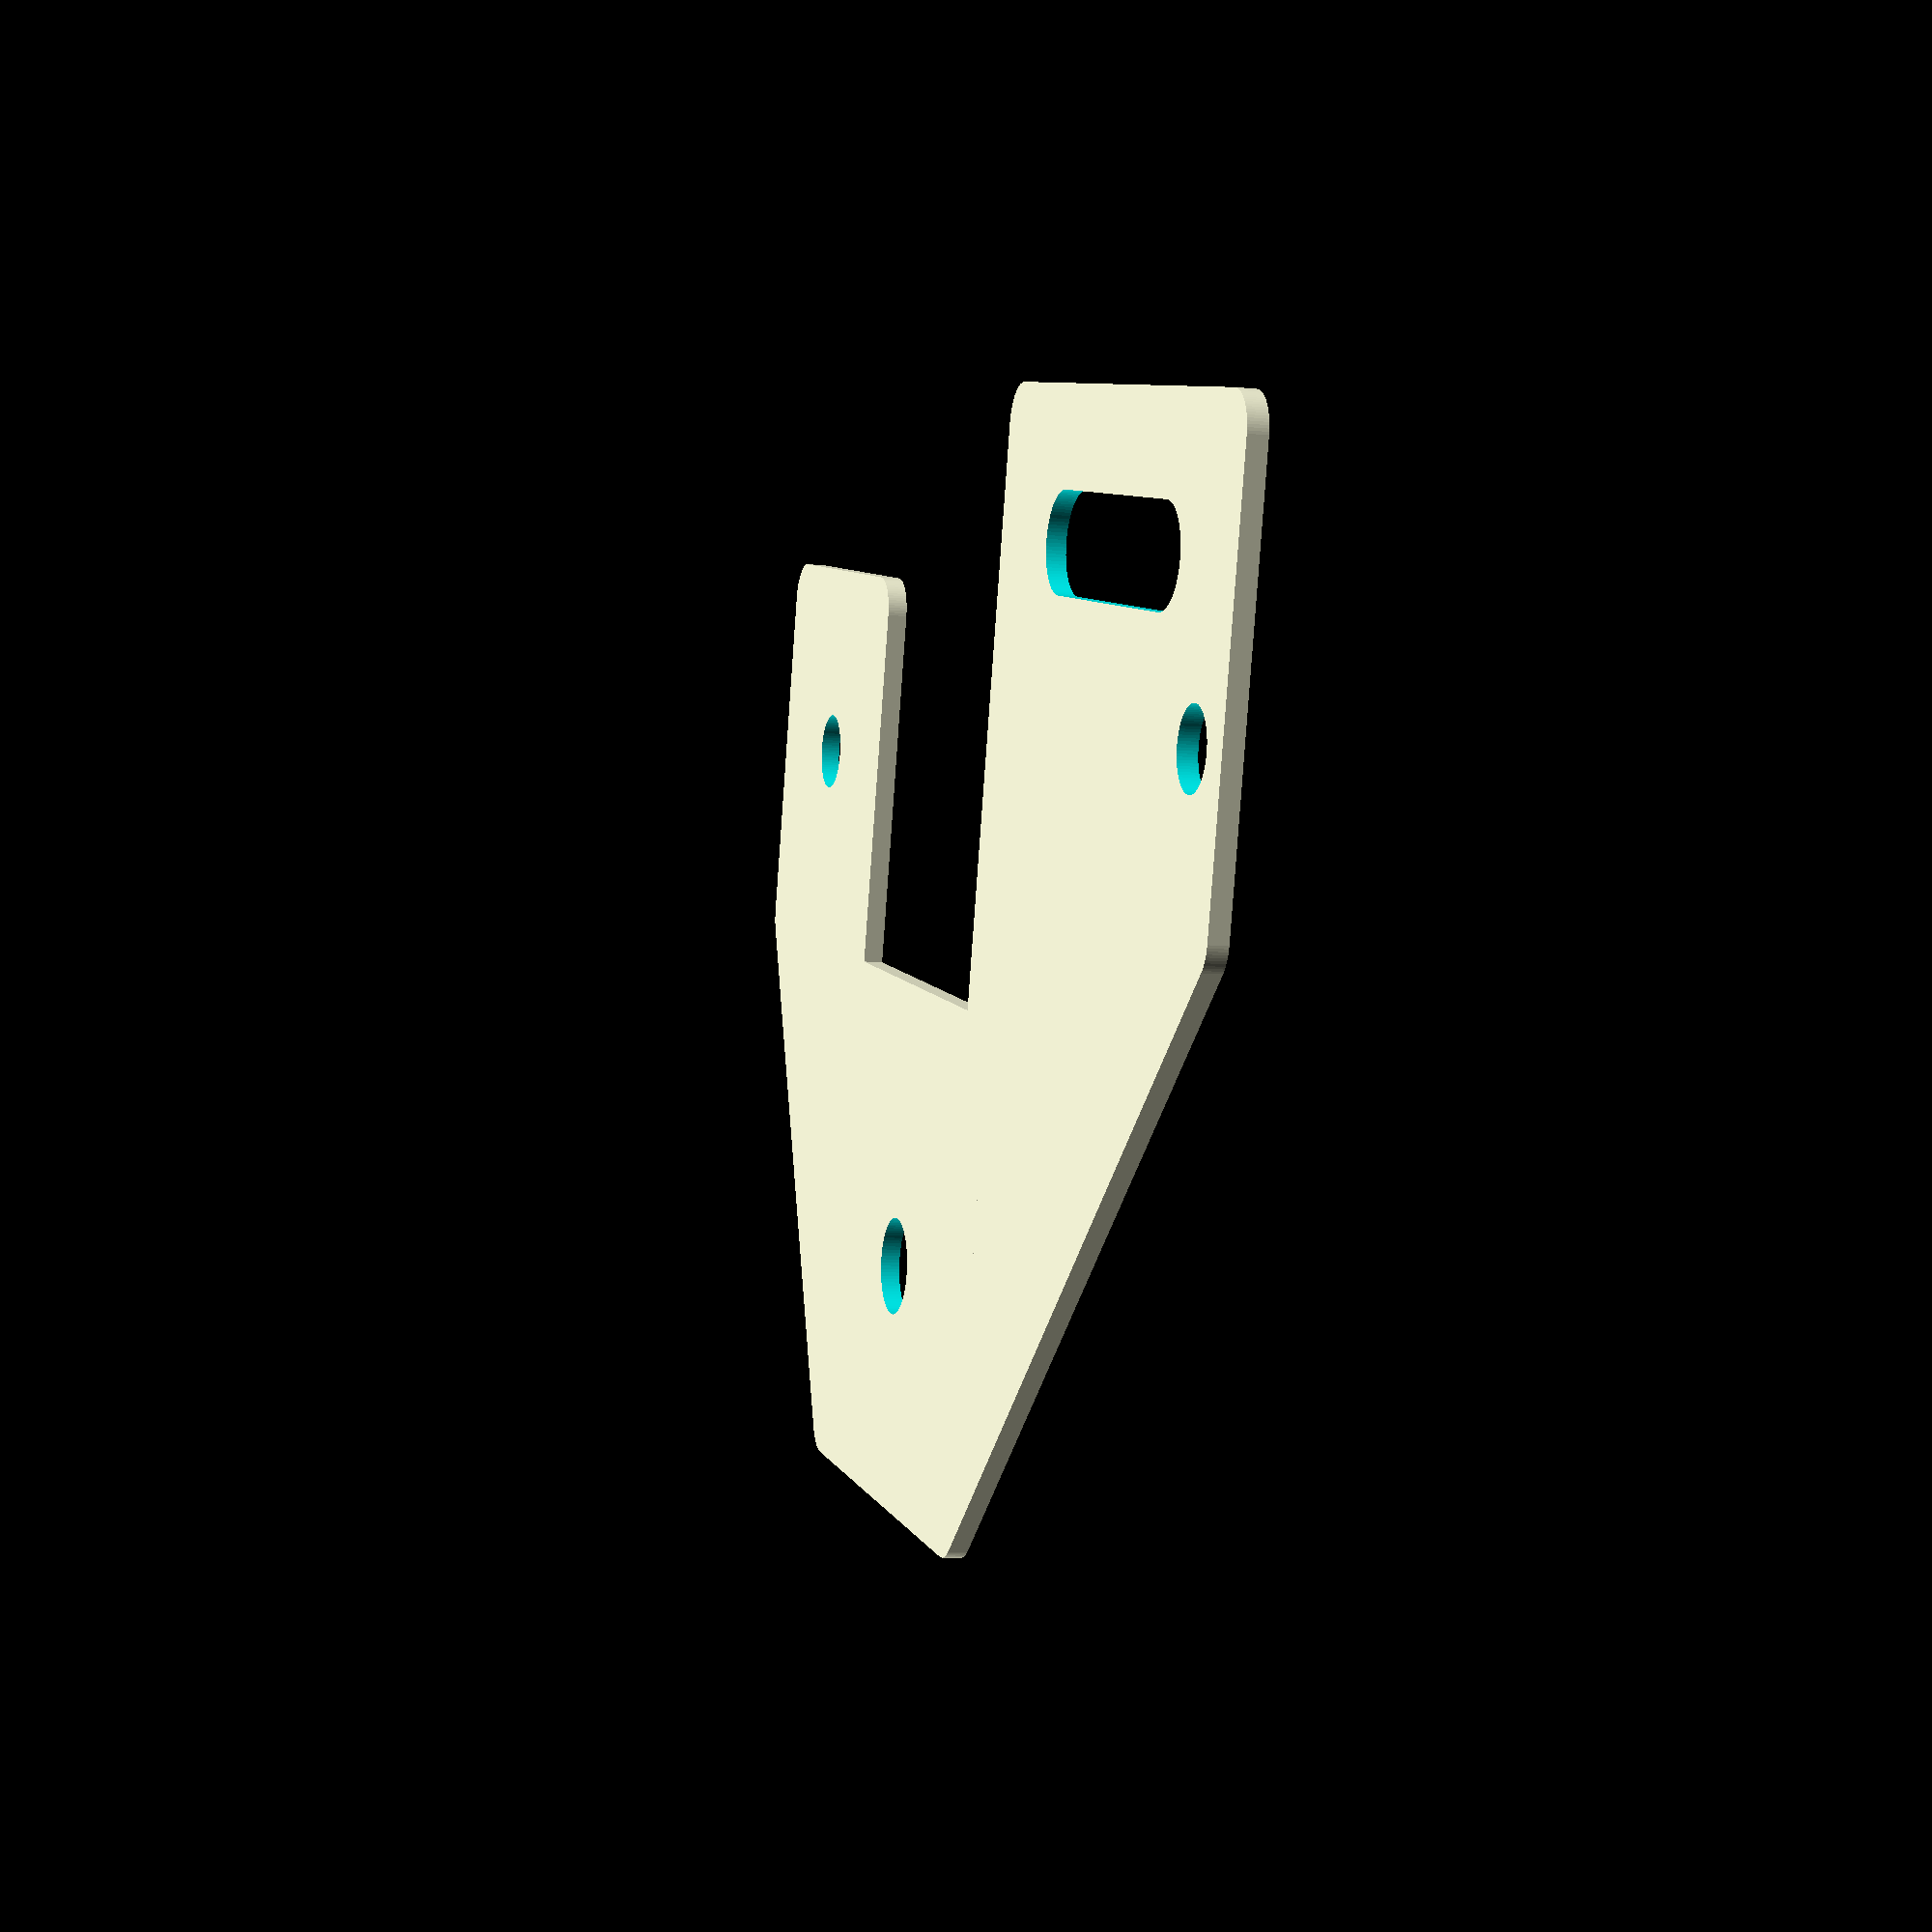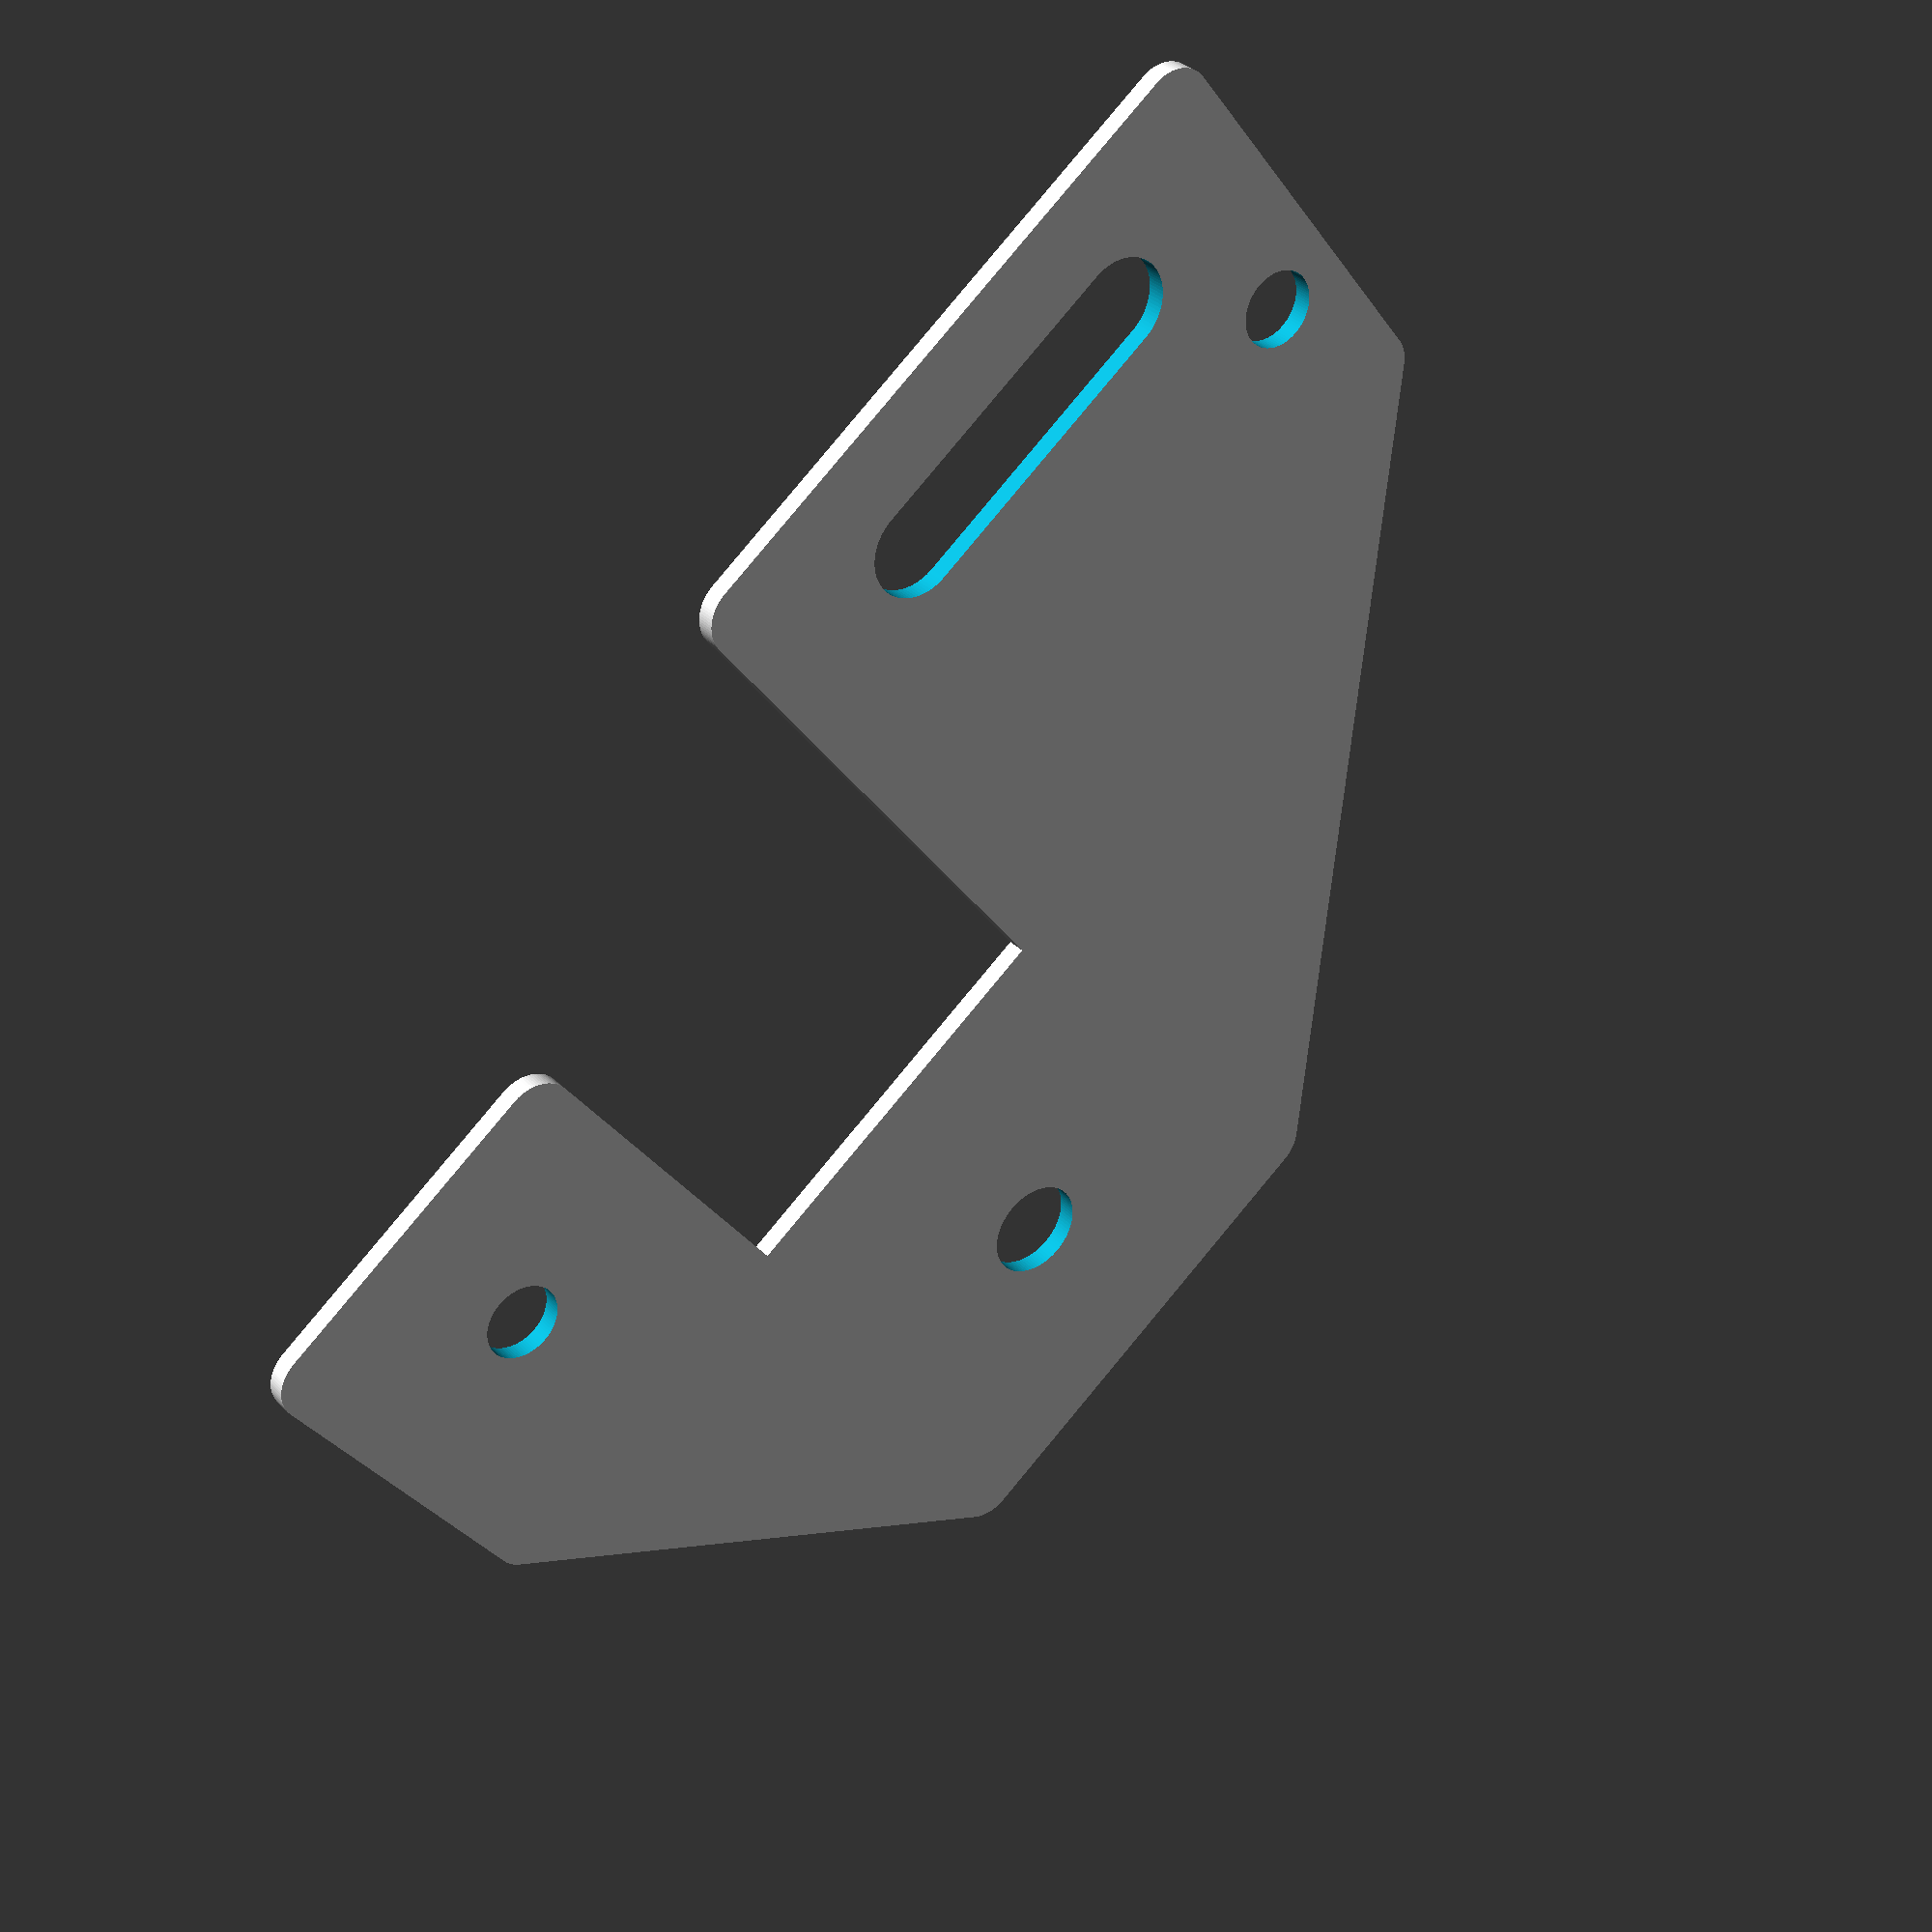
<openscad>
IdlerPlate();

module IdlerPlate()
{
    difference()
    {
        union()
        {
            hull()
            {
                translate([-(37.69/2-10-0.75-5+2.5+5-2), 2])
                    circle(r = 2, $fn = 90);
                translate([-(37.69/2-10-0.75-5+2.5+5-2), 35-2])
                    circle(r = 2, $fn = 90);
                translate([15-2, 35-2])
                    circle(r = 2, $fn = 90);
                translate([(20+37.69/2-10+1.38+5+2.5+10-2), 2])
                    circle(r = 2, $fn = 90);
            }
            hull()
            {
                translate([20+2.5, 2])
                    circle(r = 2, $fn = 90);
                translate([(20+37.69/2-10+1.38+5+2.5+10-2), 2])
                    circle(r = 2, $fn = 90);
                translate([20+2.5, -20-2])
                    circle(r = 2, $fn = 90);
                translate([(20+37.69/2-10+1.38+5+2.5+10-2), -20-2])
                    circle(r = 2, $fn = 90);
            }
            hull()
            {
                translate([(20+37.69/2-10+1.38+5+2.5+10-2), -20-2])
                    circle(r = 2, $fn = 90);
                translate([2, -20-2])
                    circle(r = 2, $fn = 90);
                translate([2, -20-20+2])
                    circle(r = 2, $fn = 90);
                translate([20, -20-20+2])
                    circle(r = 2, $fn = 90);
            }
        }
        translate([10, -20-10])
            circle(r = 2, $fn = 90);
        translate([(20+37.69/2-10+1.38+5), -10])
            circle(r = 2.5, $fn = 90);
        hull()
        {
            translate([-(37.69/2-10-0.75-5), 10])
                circle(r = 2.5, $fn = 90);
            translate([-(37.69/2-10-0.75-5), 25])
                circle(r = 2.5, $fn = 90);
        }
        translate([5, 35-4])
            circle(r = 2, $fn = 90);
    }
}
</openscad>
<views>
elev=7.8 azim=104.5 roll=73.4 proj=p view=solid
elev=327.1 azim=52.7 roll=323.5 proj=p view=solid
</views>
